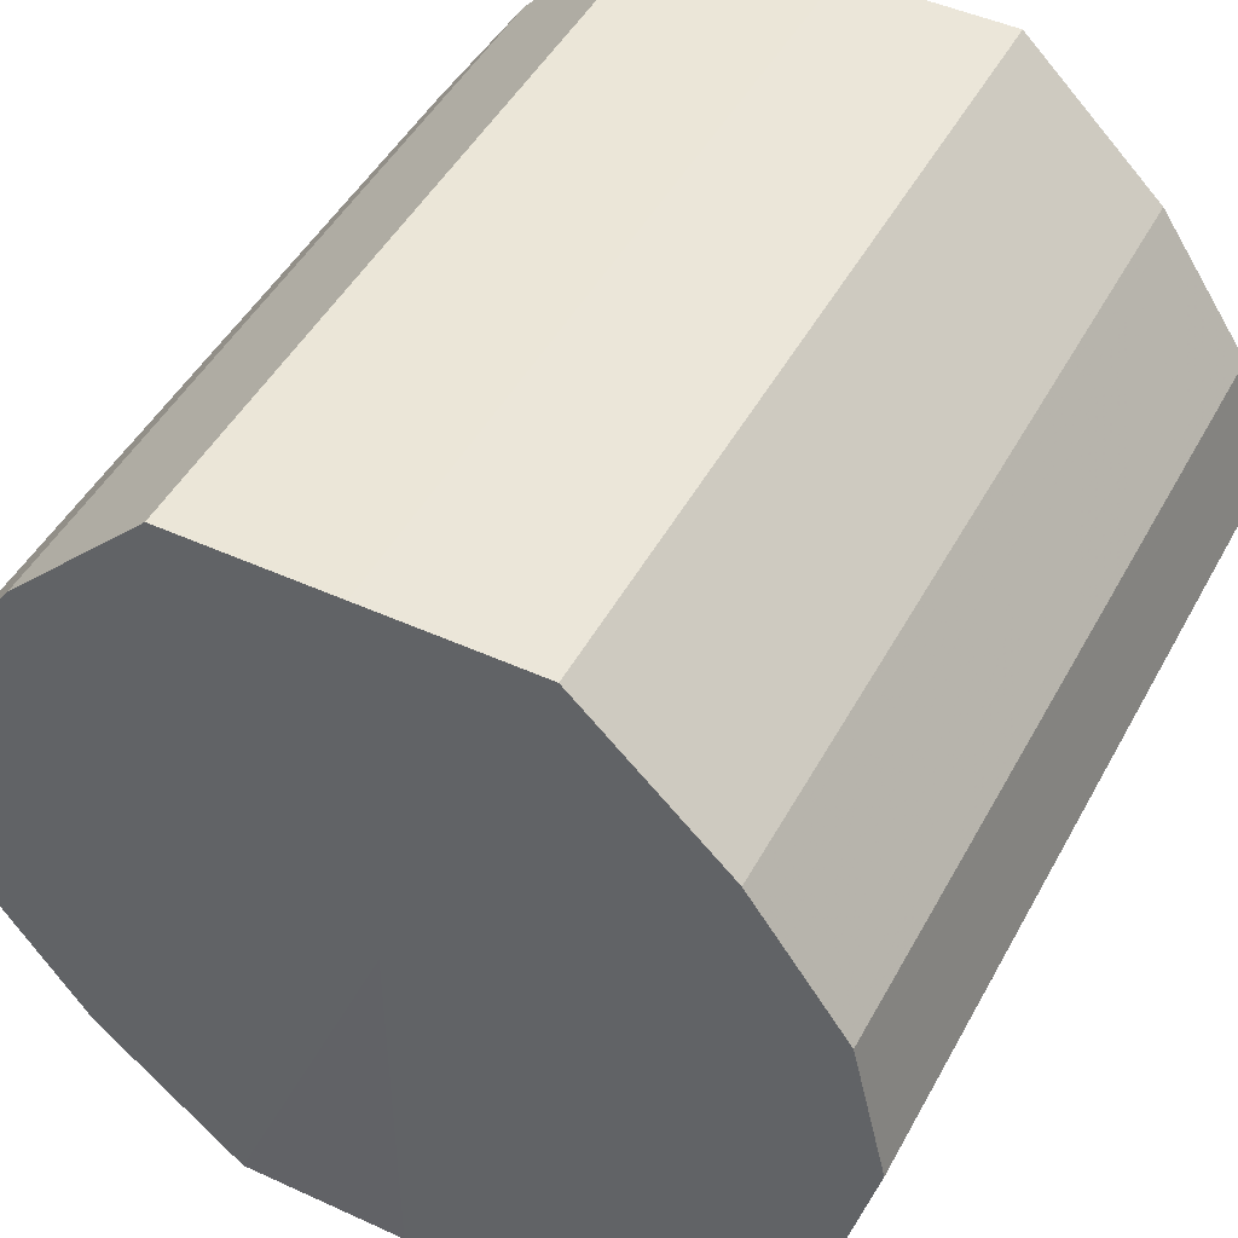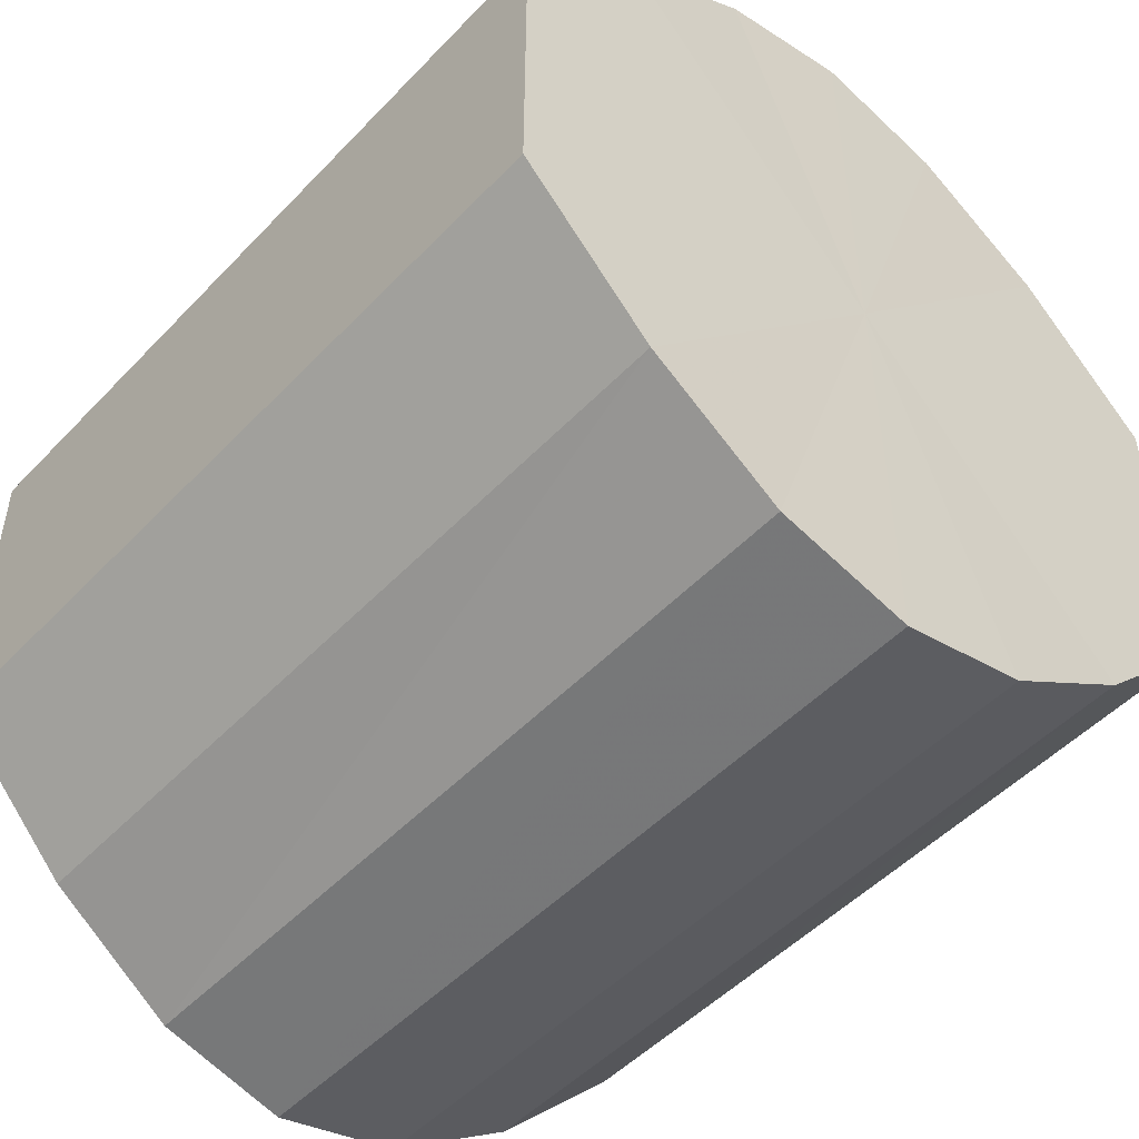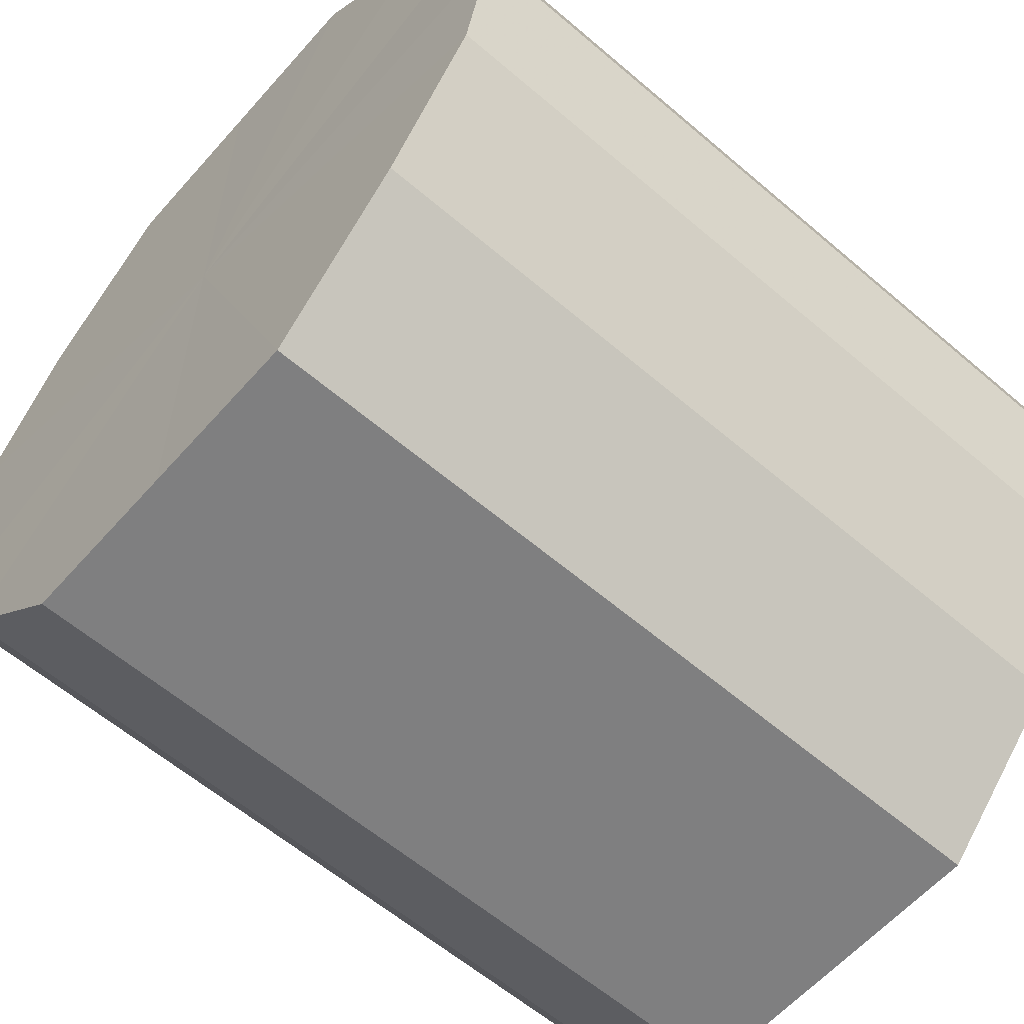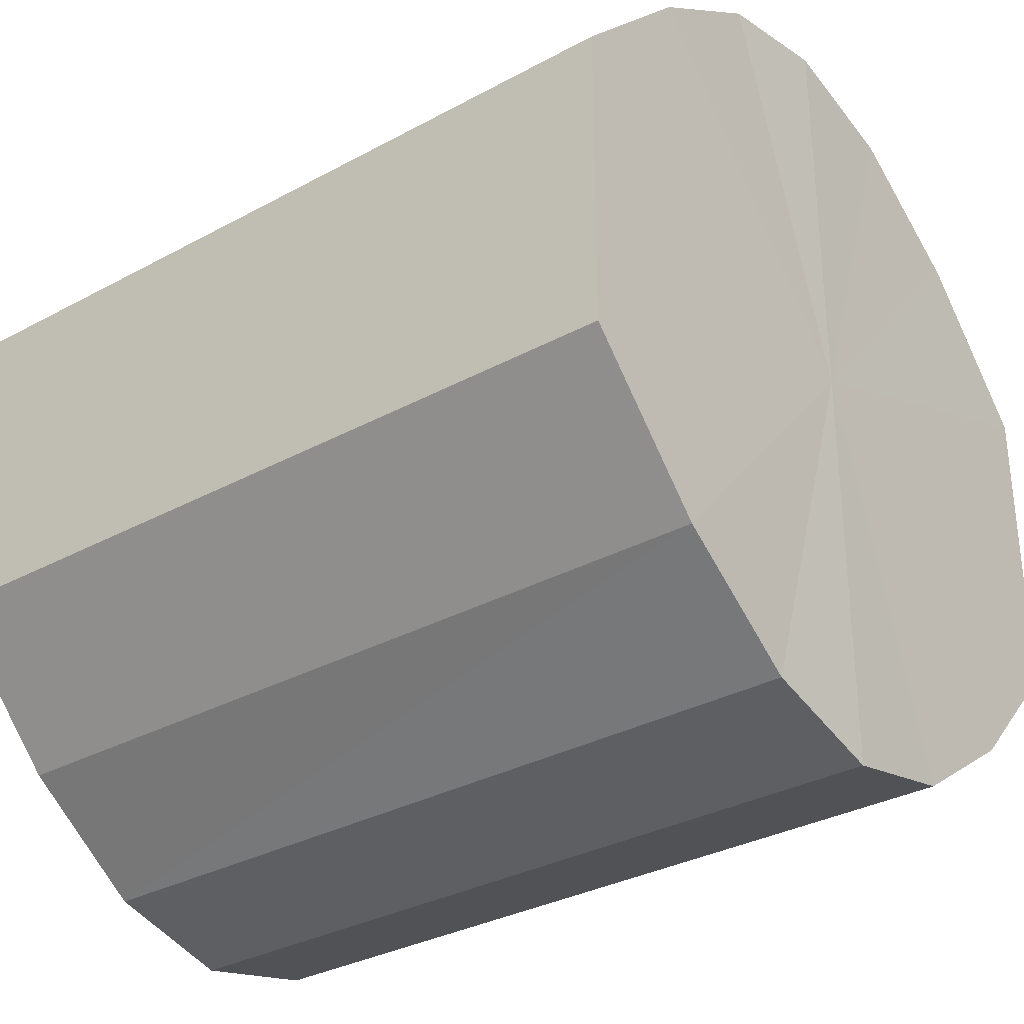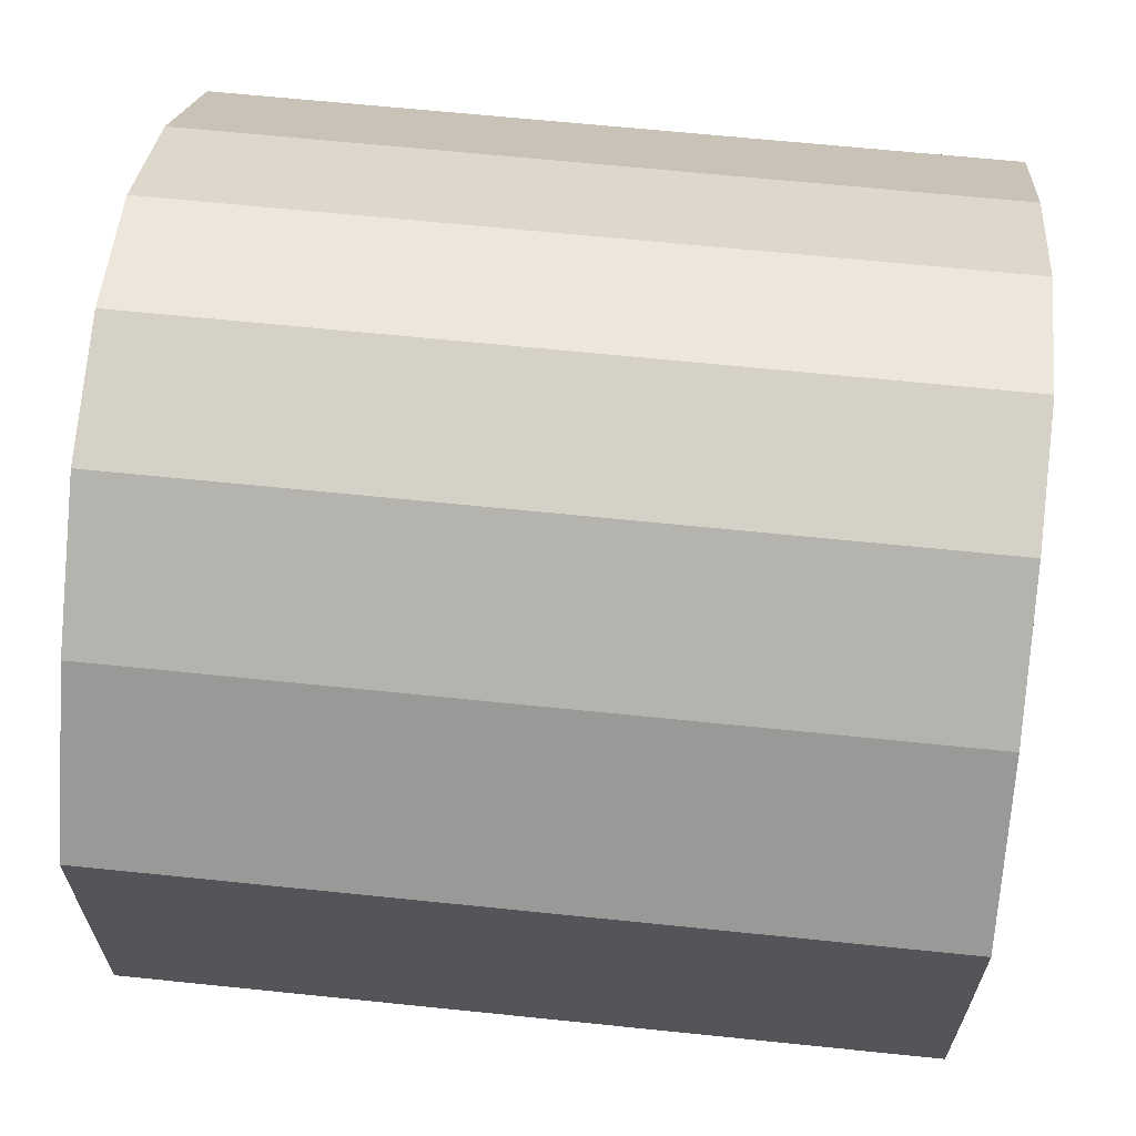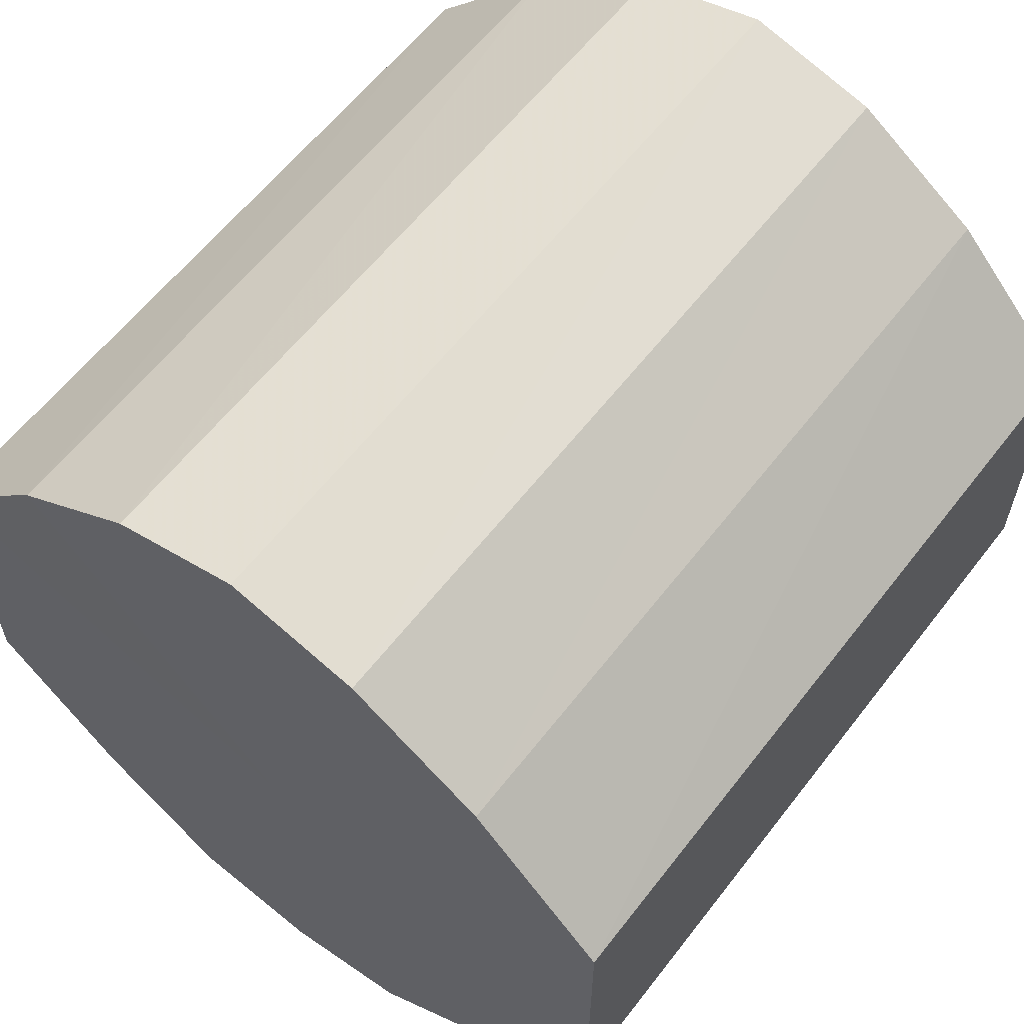
<metadata>
{"format":"obj","ext":"obj","renderer":"f3d","projection":"perspective","resolution":1024,"background":"white","views":[{"elev":47.2,"azim":-62.7,"up":"+Y"},{"elev":-49.9,"azim":48.5,"up":"+Z"},{"elev":-59.9,"azim":-41.2,"up":"+Y"},{"elev":-32.4,"azim":-142.8,"up":"+Z"},{"elev":64.9,"azim":-174.0,"up":"+Z"},{"elev":60.2,"azim":-52.4,"up":"+Z"}]}
</metadata>
<code>
o 15147
v 2203 1860 7.803
v 2203 1860 7.801
v 2203 1860 7.803
v 2203 1860 7.794
v 2203 1860 7.801
v 2203 1860 7.801
v 2203 1860 7.801
v 2203 1860 7.784
v 2203 1860 7.794
v 2203 1860 7.794
v 2203 1860 7.794
v 2203 1860 7.772
v 2203 1860 7.784
v 2203 1860 7.784
v 2203 1860 7.784
v 2203 1860 7.76
v 2203 1860 7.772
v 2203 1860 7.772
v 2203 1860 7.772
v 2203 1860 7.749
v 2203 1860 7.76
v 2203 1860 7.76
v 2203 1860 7.76
v 2203 1860 7.742
v 2203 1860 7.749
v 2203 1860 7.749
v 2203 1860 7.749
v 2203 1860 7.74
v 2203 1860 7.742
v 2203 1860 7.742
v 2203 1860 7.742
v 2203 1860 7.74
v 2203 1860 7.803
v 2203 1860 7.801
v 2203 1860 7.801
v 2203 1860 7.794
v 2203 1860 7.794
v 2203 1860 7.801
v 2203 1860 7.803
v 2203 1860 7.794
v 2203 1860 7.801
v 2203 1860 7.784
v 2203 1860 7.784
v 2203 1860 7.784
v 2203 1860 7.794
v 2203 1860 7.772
v 2203 1860 7.784
v 2203 1860 7.772
v 2203 1860 7.772
v 2203 1860 7.76
v 2203 1860 7.772
v 2203 1860 7.749
v 2203 1860 7.76
v 2203 1860 7.76
v 2203 1860 7.76
v 2203 1860 7.742
v 2203 1860 7.749
v 2203 1860 7.74
v 2203 1860 7.742
v 2203 1860 7.749
v 2203 1860 7.749
v 2203 1860 7.742
v 2203 1860 7.74
v 2203 1860 7.742
v 2203 1860 7.772
v 2203 1860 7.801
v 2203 1860 7.803
v 2203 1860 7.794
v 2203 1860 7.801
v 2203 1860 7.784
v 2203 1860 7.794
v 2203 1860 7.772
v 2203 1860 7.784
v 2203 1860 7.76
v 2203 1860 7.772
v 2203 1860 7.749
v 2203 1860 7.76
v 2203 1860 7.742
v 2203 1860 7.749
v 2203 1860 7.74
v 2203 1860 7.742
v 2203 1860 7.772
v 2203 1860 7.803
v 2203 1860 7.801
v 2203 1860 7.801
v 2203 1860 7.794
v 2203 1860 7.794
v 2203 1860 7.784
v 2203 1860 7.784
v 2203 1860 7.772
v 2203 1860 7.772
v 2203 1860 7.76
v 2203 1860 7.76
v 2203 1860 7.749
v 2203 1860 7.749
v 2203 1860 7.742
v 2203 1860 7.742
v 2203 1860 7.74
f 1 2 3
f 2 4 5
f 6 1 7
f 4 8 9
f 10 6 11
f 8 12 13
f 14 10 15
f 12 16 17
f 18 14 19
f 16 20 21
f 22 18 23
f 20 24 25
f 26 22 27
f 24 28 29
f 30 26 31
f 28 30 32
f 33 34 35
f 35 36 37
f 38 39 33
f 40 41 38
f 37 42 43
f 44 45 40
f 46 47 44
f 43 48 49
f 50 51 46
f 52 53 50
f 49 54 55
f 56 57 52
f 58 59 56
f 55 60 61
f 62 63 58
f 61 64 62
f 65 66 67
f 65 68 66
f 65 67 69
f 65 70 68
f 65 69 71
f 65 72 70
f 65 71 73
f 65 74 72
f 65 73 75
f 65 76 74
f 65 75 77
f 65 78 76
f 65 77 79
f 65 80 78
f 65 79 81
f 65 81 80
f 82 83 84
f 82 85 83
f 82 84 86
f 82 87 85
f 82 86 88
f 82 89 87
f 82 88 90
f 82 91 89
f 82 90 92
f 82 93 91
f 82 92 94
f 82 95 93
f 82 94 96
f 82 97 95
f 82 96 98
f 82 98 97

</code>
